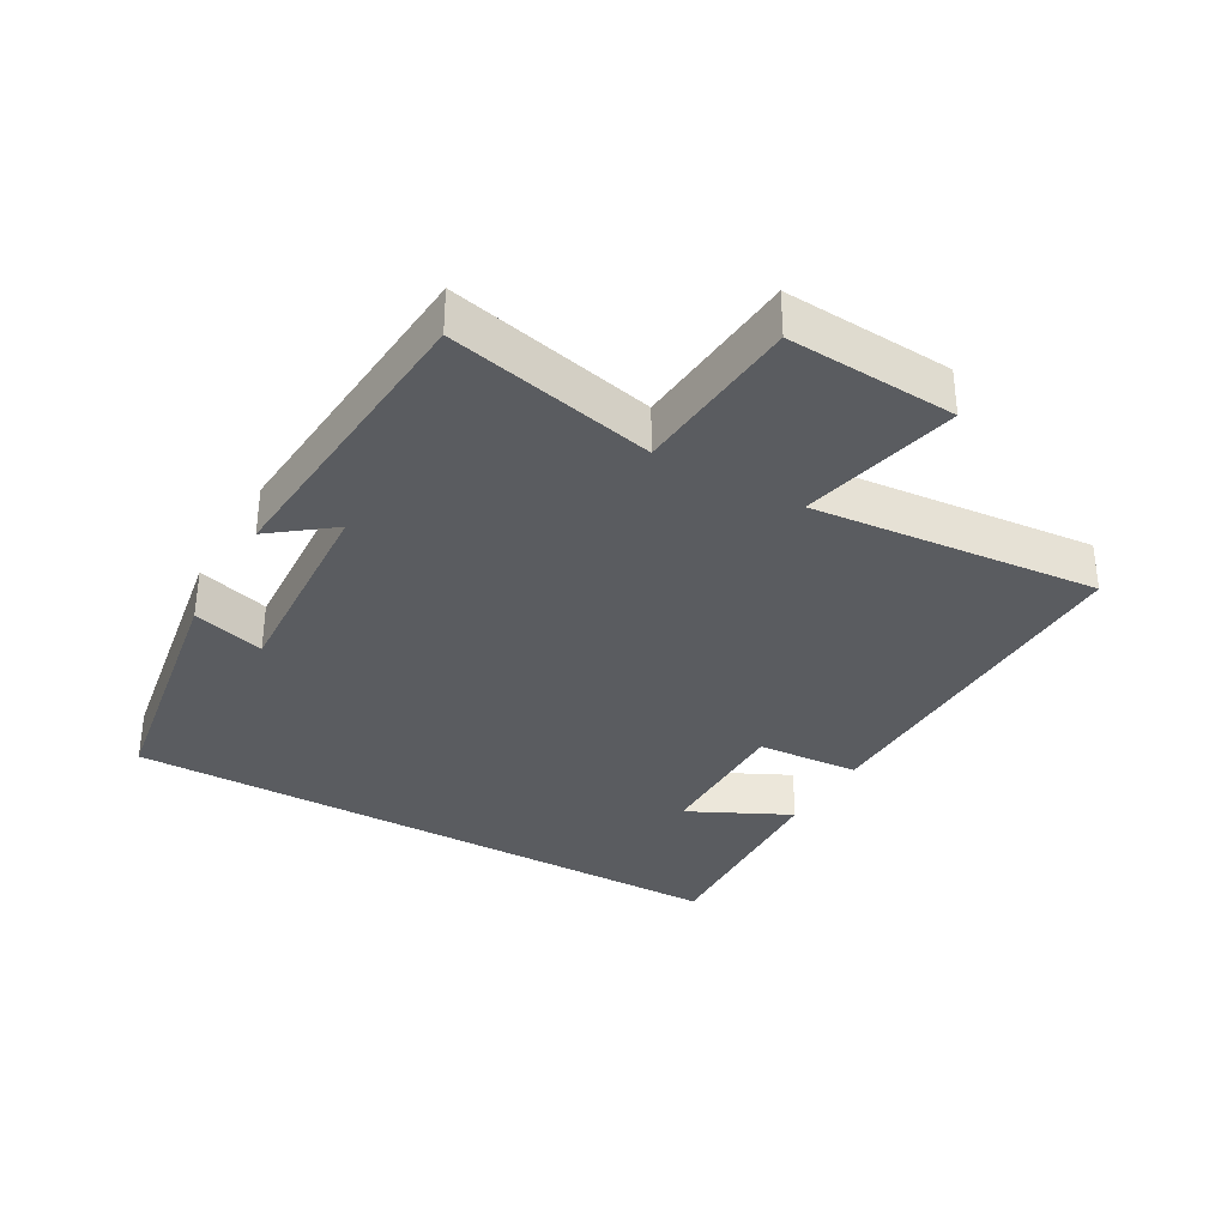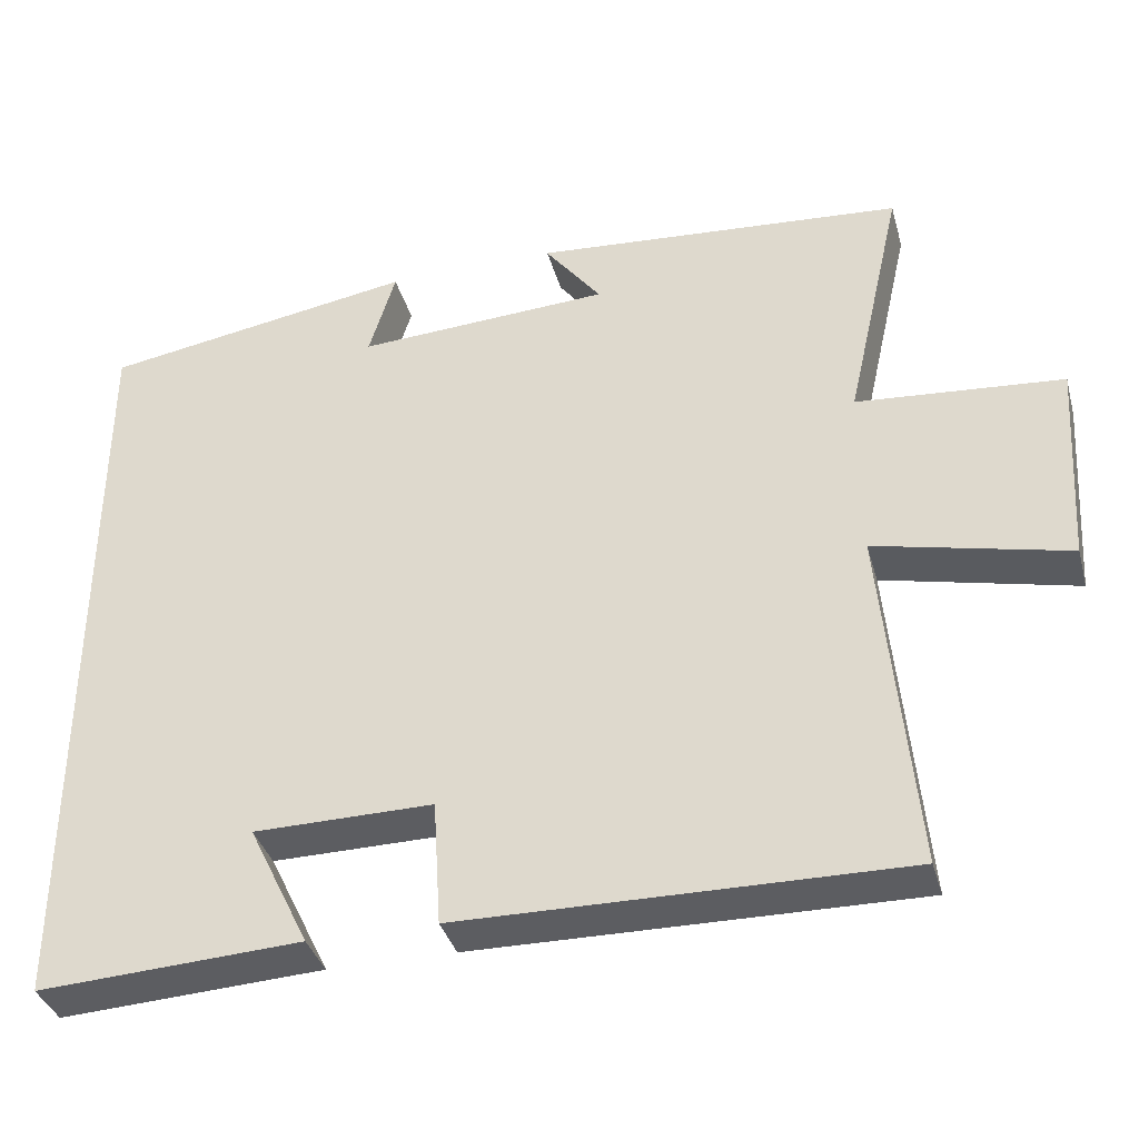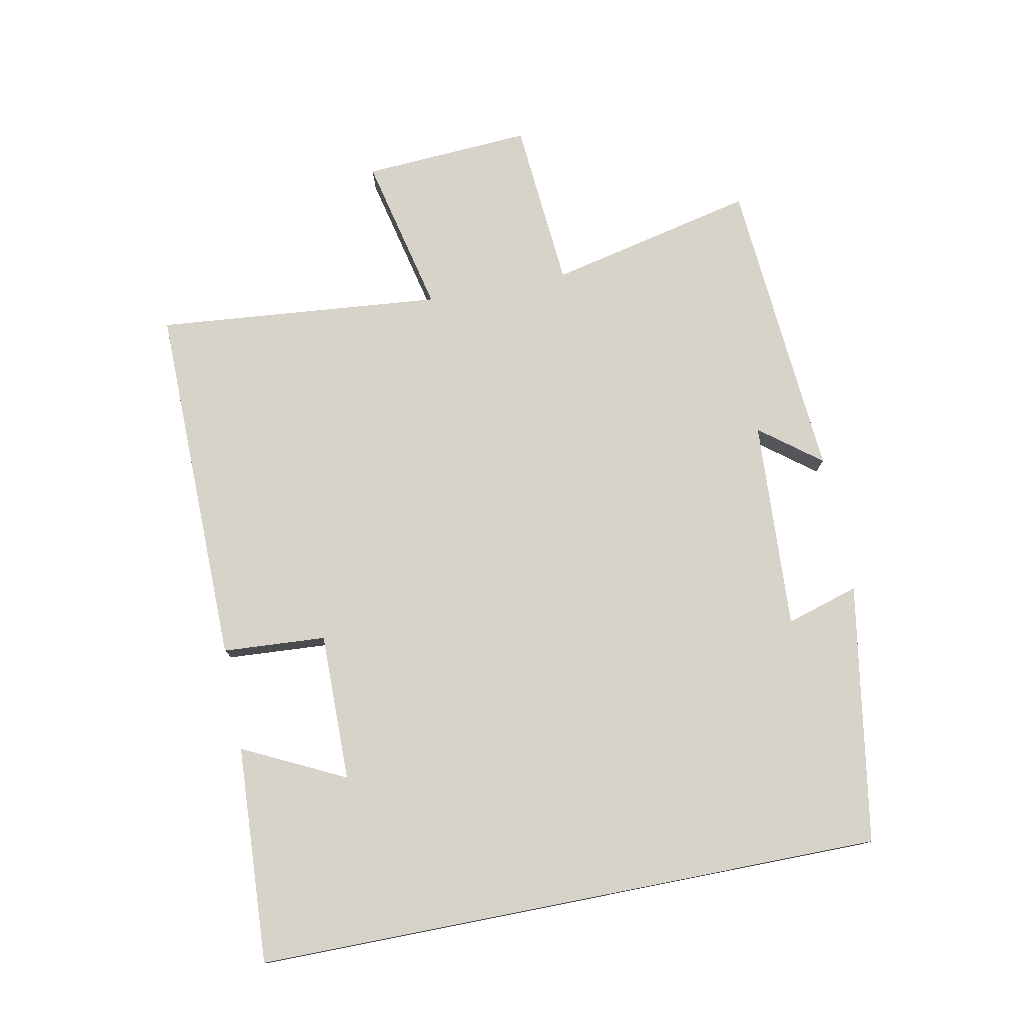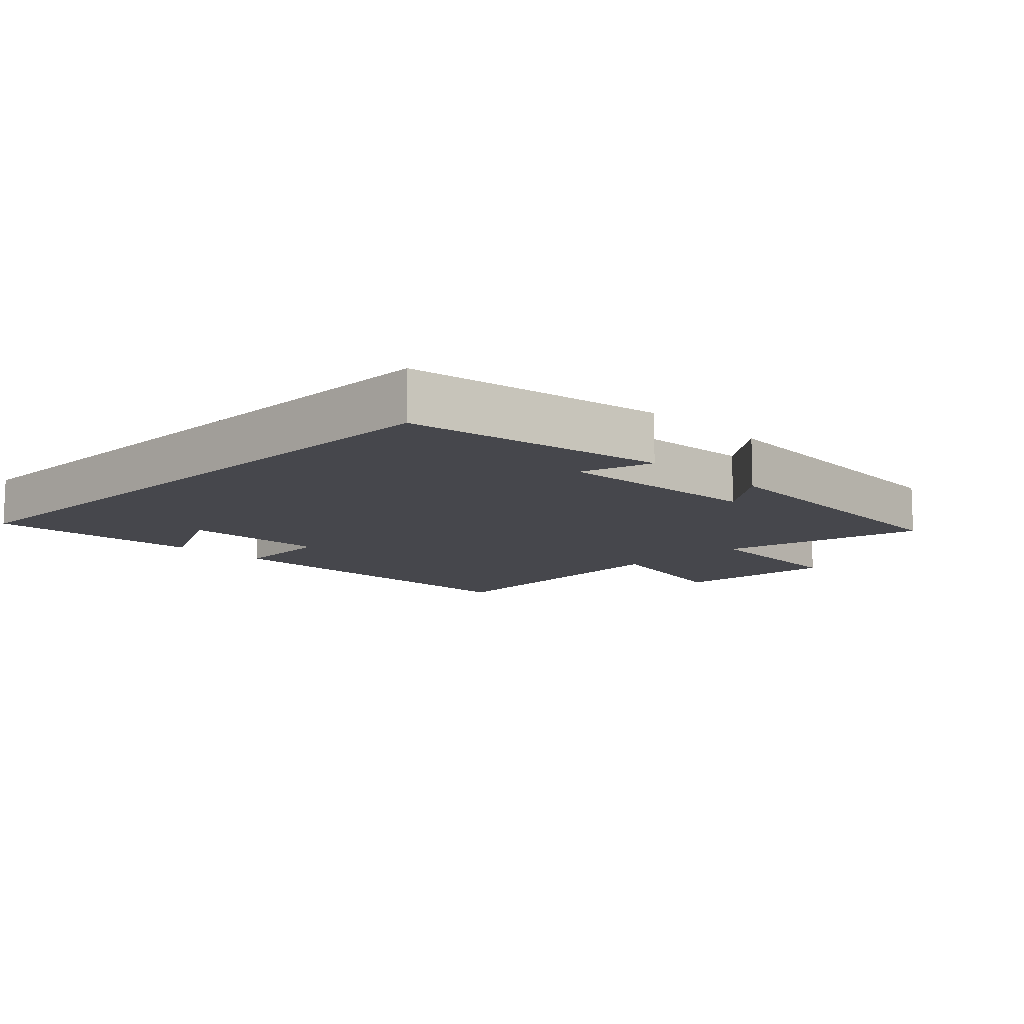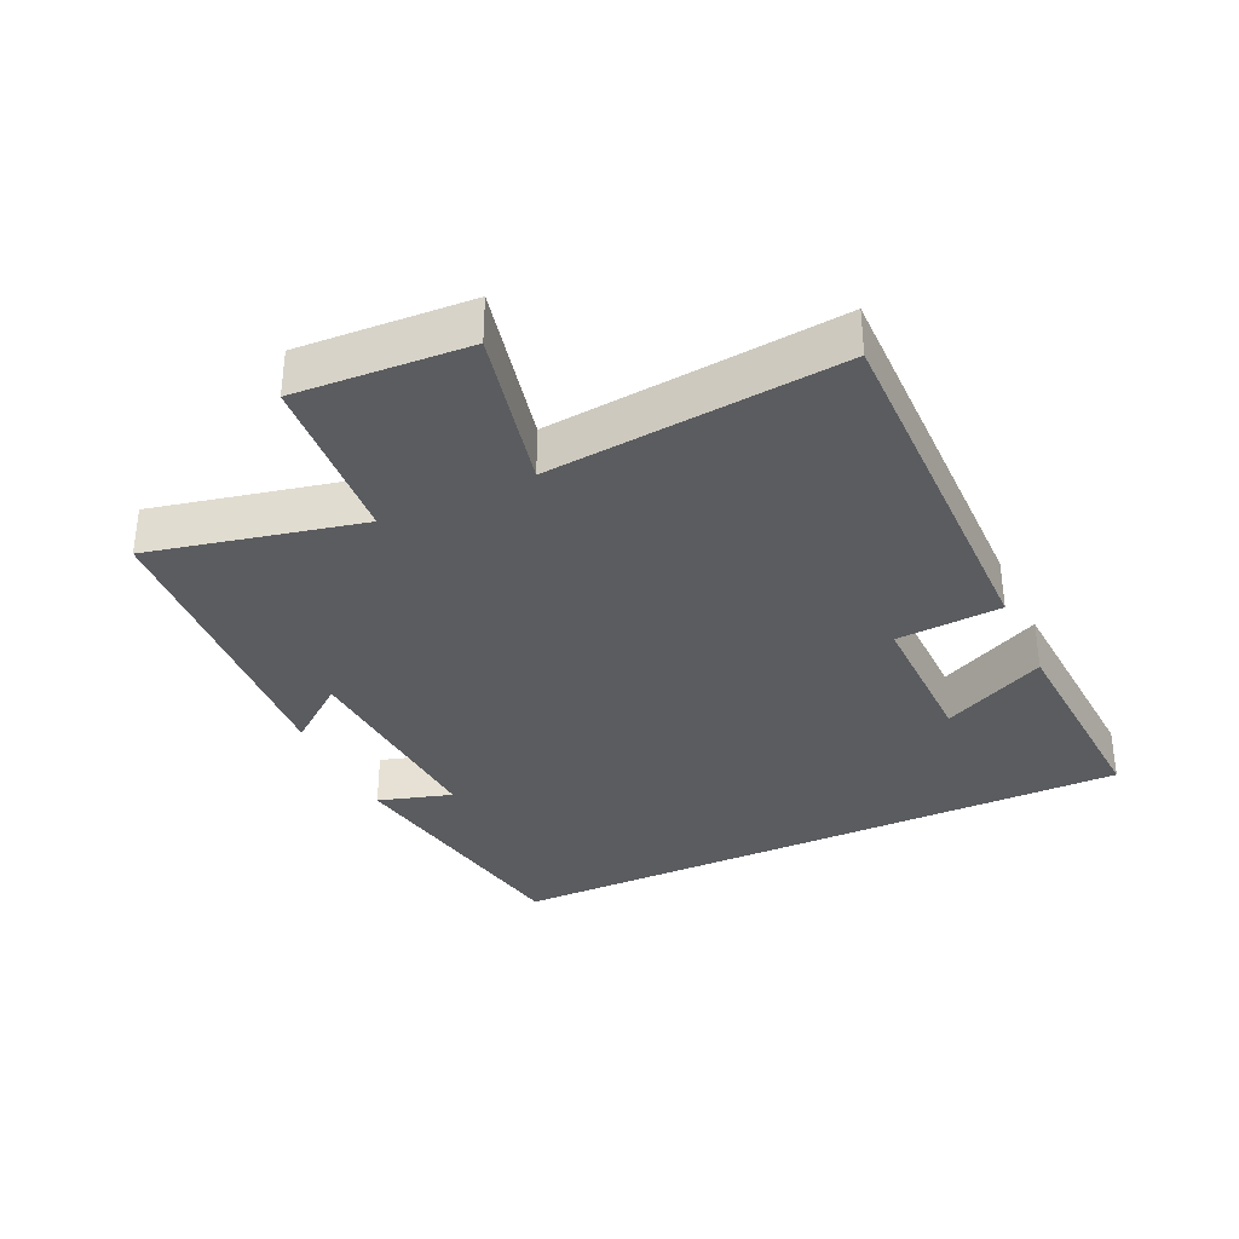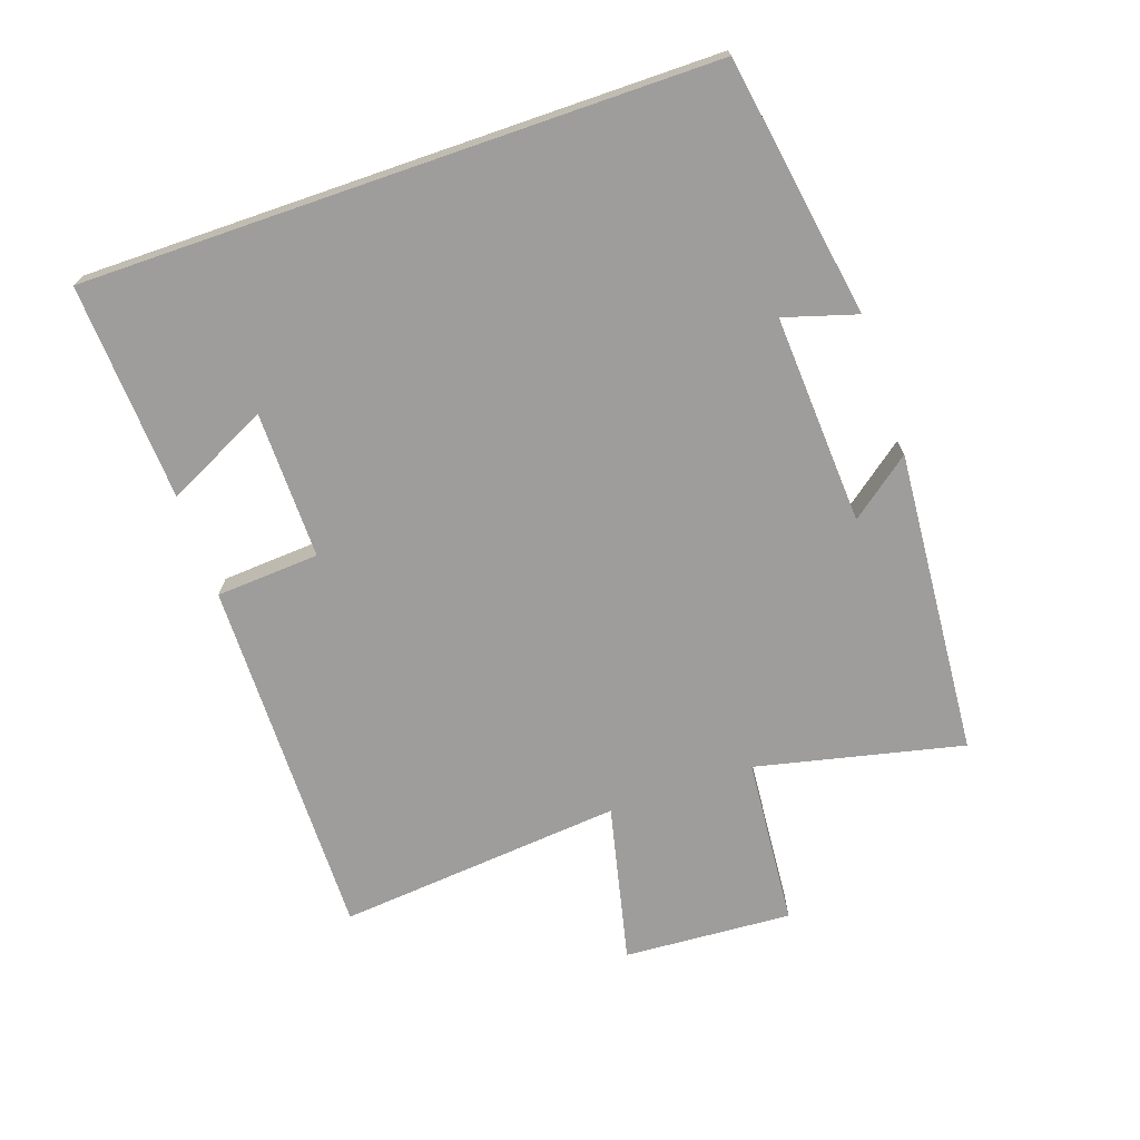
<metadata>
{"format":"obj","ext":"obj","renderer":"f3d","projection":"perspective","resolution":1024,"background":"white","views":[{"elev":-33.7,"azim":60.3,"up":"+Y"},{"elev":-36.8,"azim":15.1,"up":"+Z"},{"elev":77.0,"azim":-101.1,"up":"+Y"},{"elev":-11.0,"azim":-45.0,"up":"+Y"},{"elev":-34.1,"azim":115.1,"up":"+Y"},{"elev":-70.6,"azim":-71.0,"up":"+Y"}]}
</metadata>
<code>
v 0.571 0.07 0.464
v 0.5 0.07 0.15
v 0.757 0.07 0.129
v 0.741 0.07 -0.127
v 0.5 0.07 -0.072
v 0.54 0.07 -0.507
v -0.013 0.07 -0.5
v -0.023 0.07 -0.343
v -0.247 0.07 -0.345
v -0.171 0.07 -0.5
v -0.5 0.07 -0.518
v -0.5 0.07 0.435
v -0.107 0.07 0.5
v -0.14 0.07 0.39
v 0.178 0.07 0.408
v 0.107 0.07 0.5
v 0.571 0 0.464
v 0.5 0 0.15
v 0.757 0 0.129
v 0.741 0 -0.127
v 0.5 0 -0.072
v 0.54 0 -0.507
v -0.013 0 -0.5
v -0.023 0 -0.343
v -0.247 0 -0.345
v -0.171 0 -0.5
v -0.5 0 -0.518
v -0.5 0 0.435
v -0.107 0 0.5
v -0.14 0 0.39
v 0.178 0 0.408
v 0.107 0 0.5
f 15 16 1 2
f 14 15 2
f 11 12 13 14
f 9 10 11
f 9 11 14
f 8 9 14 2
f 5 6 7 8
f 2 3 4 5
f 2 5 8
f 18 17 32 31
f 18 31 30
f 30 29 28 27
f 27 26 25
f 30 27 25
f 18 30 25 24
f 24 23 22 21
f 21 20 19 18
f 24 21 18
f 1 17 18 2
f 2 18 19 3
f 3 19 20 4
f 4 20 21 5
f 5 21 22 6
f 6 22 23 7
f 7 23 24 8
f 8 24 25 9
f 9 25 26 10
f 10 26 27 11
f 11 27 28 12
f 12 28 29 13
f 13 29 30 14
f 14 30 31 15
f 15 31 32 16
f 16 32 17 1

</code>
